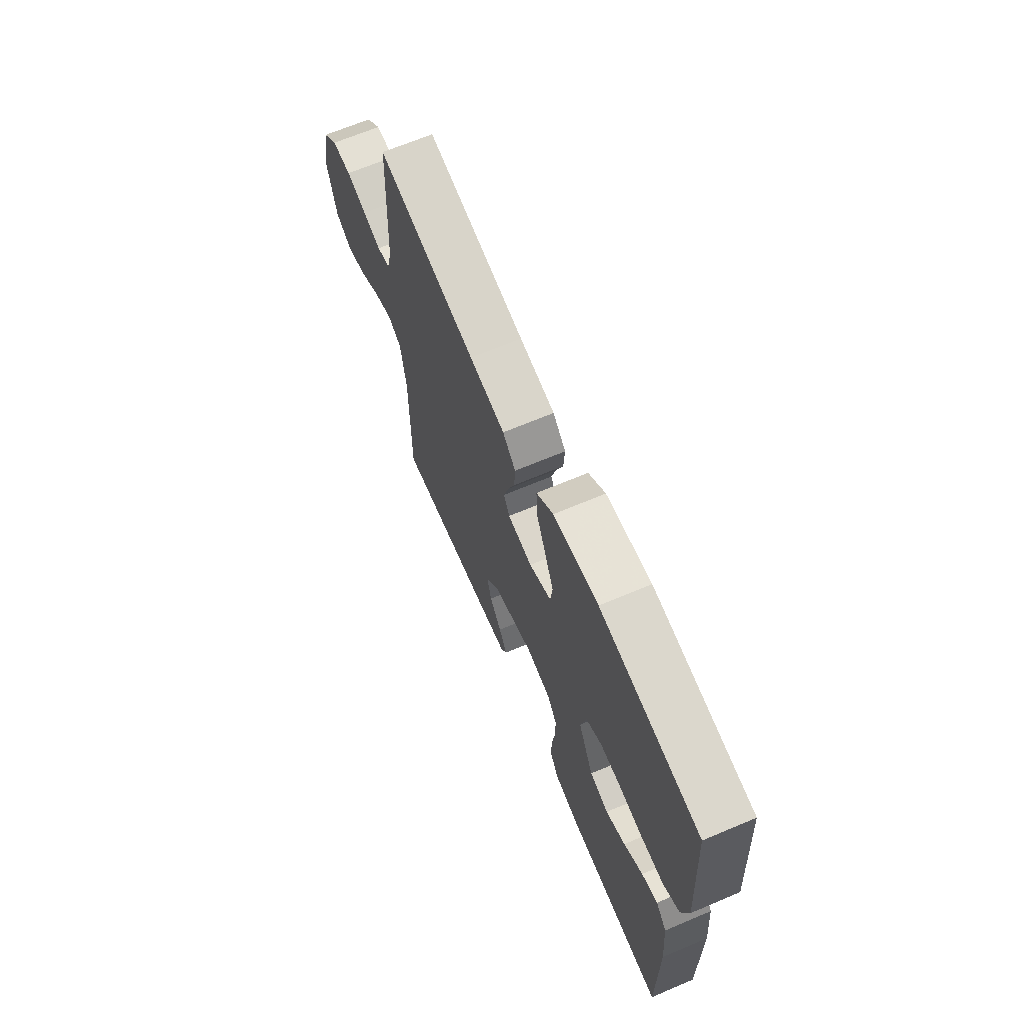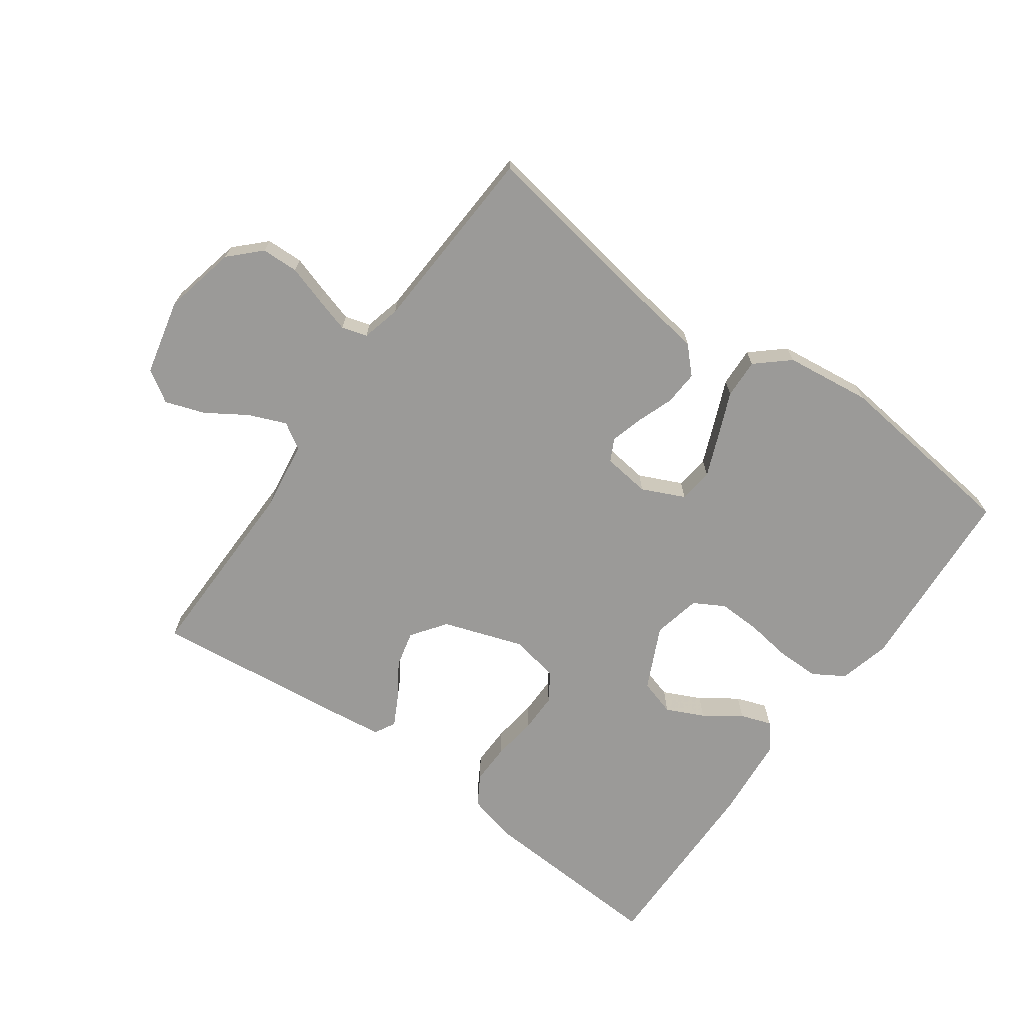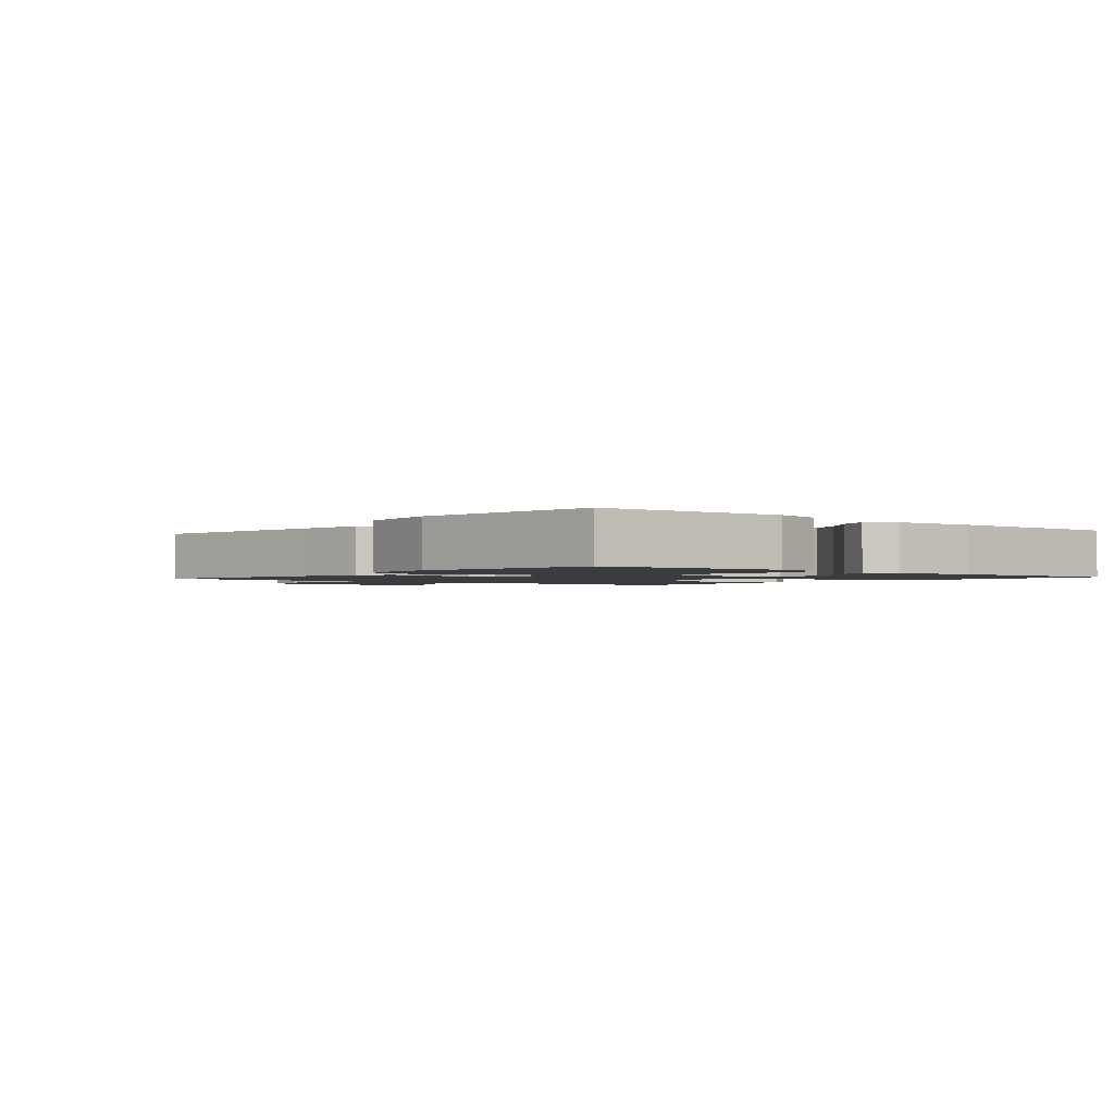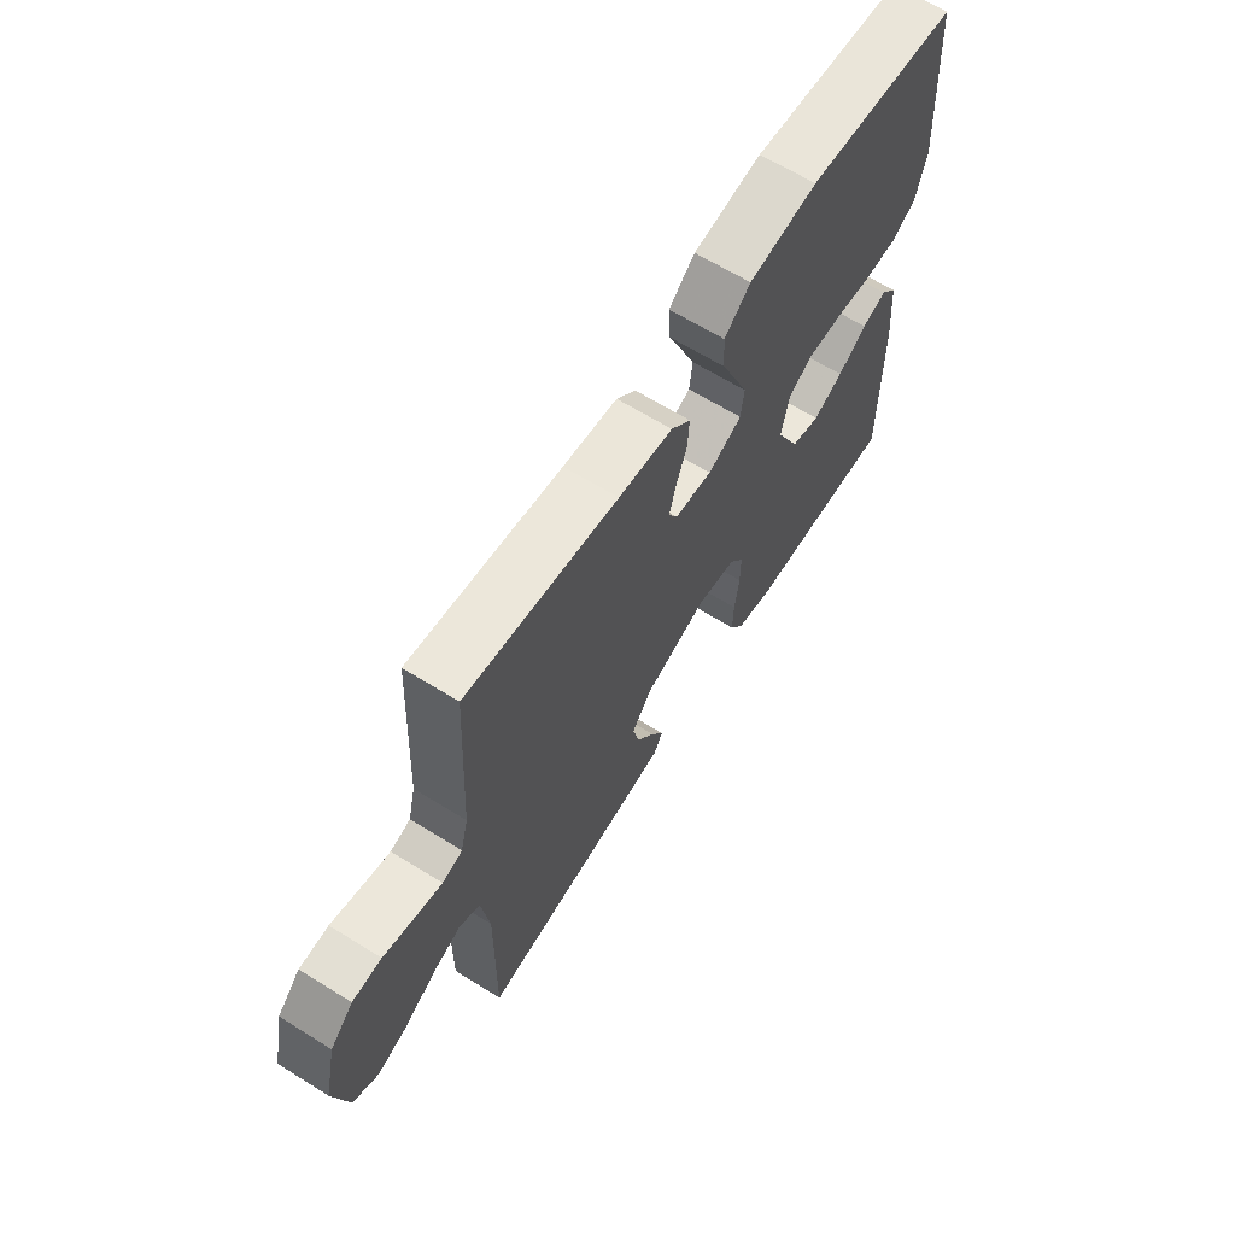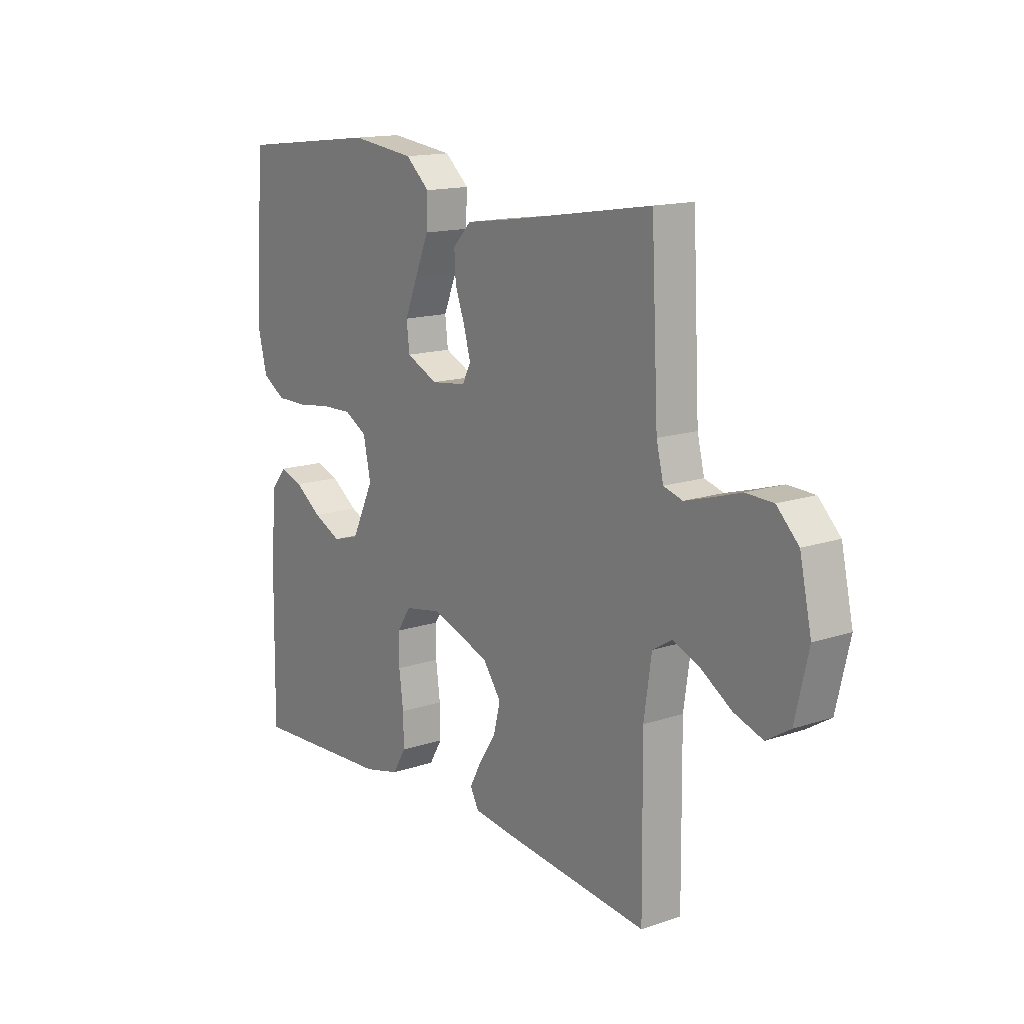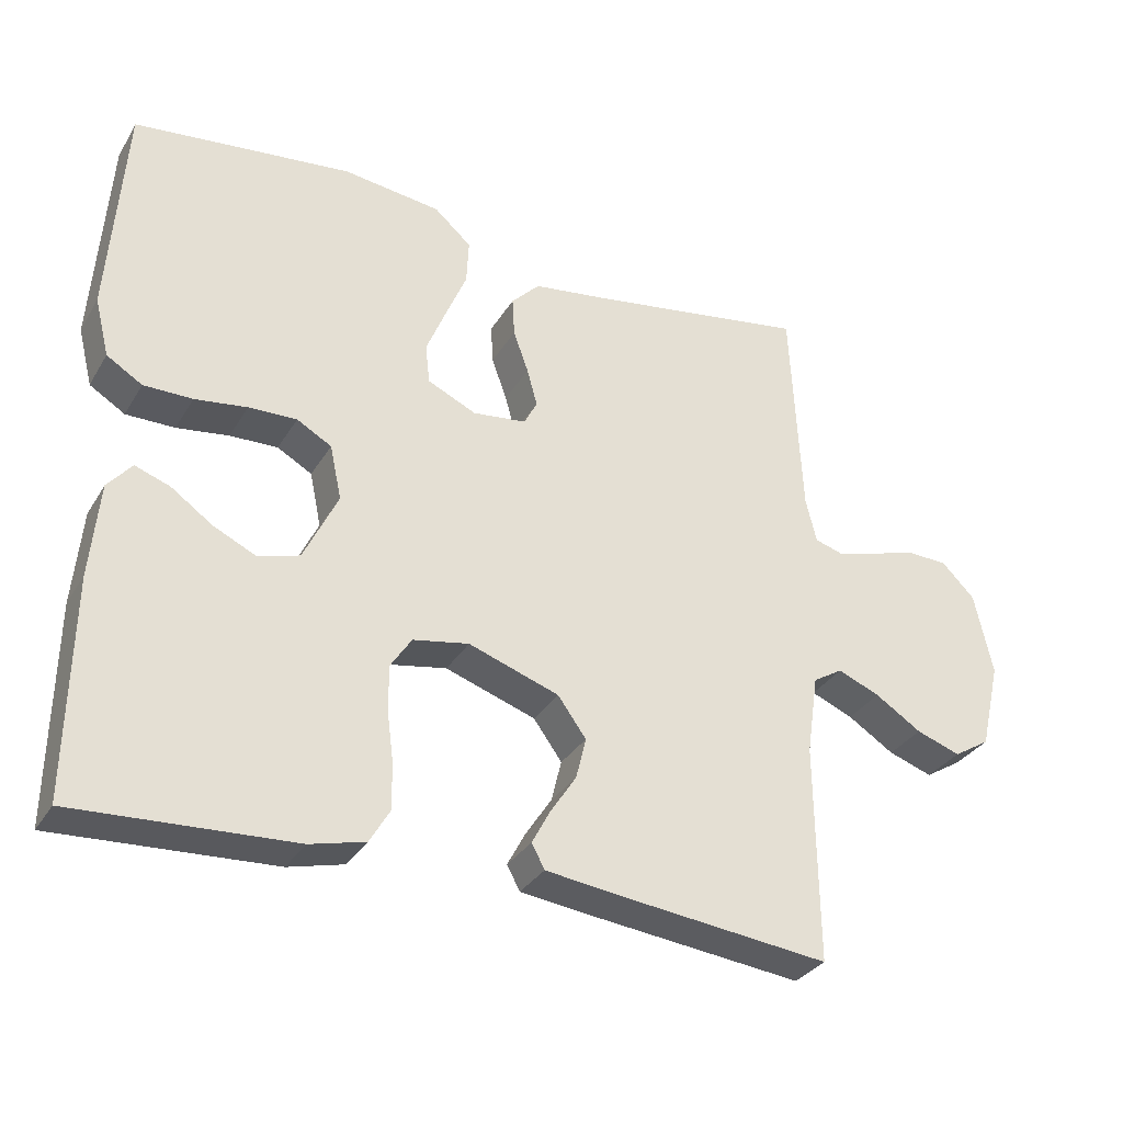
<metadata>
{"format":"obj","ext":"obj","renderer":"f3d","projection":"perspective","resolution":1024,"background":"white","views":[{"elev":67.6,"azim":67.1,"up":"+Z"},{"elev":-69.4,"azim":-35.8,"up":"+Y"},{"elev":-1.7,"azim":50.1,"up":"+Y"},{"elev":65.0,"azim":-58.0,"up":"+Z"},{"elev":14.7,"azim":-126.0,"up":"+Z"},{"elev":-31.9,"azim":153.6,"up":"+Z"}]}
</metadata>
<code>
v 0.5 0.07 0.5
v 0.521 0.07 0.2
v 0.501 0.07 0.12
v 0.452 0.07 0.09
v 0.385 0.07 0.09
v 0.313 0.07 0.1
v 0.247 0.07 0.102
v 0.199 0.07 0.075
v 0.183 0.07 0
v 0.23 0.07 -0.098
v 0.287 0.07 -0.115
v 0.346 0.07 -0.087
v 0.403 0.07 -0.047
v 0.451 0.07 -0.03
v 0.484 0.07 -0.069
v 0.496 0.07 -0.2
v 0.5 0.07 -0.5
v 0.2 0.07 -0.484
v 0.124 0.07 -0.465
v 0.096 0.07 -0.418
v 0.097 0.07 -0.354
v 0.106 0.07 -0.285
v 0.106 0.07 -0.223
v 0.077 0.07 -0.179
v 0 0.07 -0.165
v -0.125 0.07 -0.208
v -0.164 0.07 -0.262
v -0.15 0.07 -0.319
v -0.114 0.07 -0.374
v -0.089 0.07 -0.421
v -0.107 0.07 -0.454
v -0.2 0.07 -0.466
v -0.5 0.07 -0.5
v -0.497 0.07 -0.2
v -0.513 0.07 -0.09
v -0.554 0.07 -0.065
v -0.612 0.07 -0.089
v -0.676 0.07 -0.13
v -0.737 0.07 -0.151
v -0.787 0.07 -0.12
v -0.815 0.07 0
v -0.79 0.07 0.114
v -0.744 0.07 0.16
v -0.686 0.07 0.162
v -0.625 0.07 0.143
v -0.57 0.07 0.127
v -0.53 0.07 0.139
v -0.515 0.07 0.2
v -0.5 0.07 0.5
v -0.2 0.07 0.452
v -0.093 0.07 0.437
v -0.054 0.07 0.397
v -0.057 0.07 0.343
v -0.078 0.07 0.285
v -0.092 0.07 0.234
v -0.074 0.07 0.199
v 0 0.07 0.19
v 0.067 0.07 0.221
v 0.073 0.07 0.275
v 0.046 0.07 0.341
v 0.017 0.07 0.41
v 0.014 0.07 0.472
v 0.065 0.07 0.517
v 0.2 0.07 0.534
v 0.5 0 0.5
v 0.521 0 0.2
v 0.501 0 0.12
v 0.452 0 0.09
v 0.385 0 0.09
v 0.313 0 0.1
v 0.247 0 0.102
v 0.199 0 0.075
v 0.183 0 0
v 0.23 0 -0.098
v 0.287 0 -0.115
v 0.346 0 -0.087
v 0.403 0 -0.047
v 0.451 0 -0.03
v 0.484 0 -0.069
v 0.496 0 -0.2
v 0.5 0 -0.5
v 0.2 0 -0.484
v 0.124 0 -0.465
v 0.096 0 -0.418
v 0.097 0 -0.354
v 0.106 0 -0.285
v 0.106 0 -0.223
v 0.077 0 -0.179
v 0 0 -0.165
v -0.125 0 -0.208
v -0.164 0 -0.262
v -0.15 0 -0.319
v -0.114 0 -0.374
v -0.089 0 -0.421
v -0.107 0 -0.454
v -0.2 0 -0.466
v -0.5 0 -0.5
v -0.497 0 -0.2
v -0.513 0 -0.09
v -0.554 0 -0.065
v -0.612 0 -0.089
v -0.676 0 -0.13
v -0.737 0 -0.151
v -0.787 0 -0.12
v -0.815 0 0
v -0.79 0 0.114
v -0.744 0 0.16
v -0.686 0 0.162
v -0.625 0 0.143
v -0.57 0 0.127
v -0.53 0 0.139
v -0.515 0 0.2
v -0.5 0 0.5
v -0.2 0 0.452
v -0.093 0 0.437
v -0.054 0 0.397
v -0.057 0 0.343
v -0.078 0 0.285
v -0.092 0 0.234
v -0.074 0 0.199
v 0 0 0.19
v 0.067 0 0.221
v 0.073 0 0.275
v 0.046 0 0.341
v 0.017 0 0.41
v 0.014 0 0.472
v 0.065 0 0.517
v 0.2 0 0.534
f 4 5 6
f 3 4 6
f 2 3 6
f 1 2 6
f 64 1 6
f 63 64 6
f 62 63 6
f 61 62 6
f 60 61 6
f 59 60 6 7
f 58 59 7 8
f 57 58 8 9
f 56 57 9 10
f 52 53 54
f 51 52 54
f 50 51 54
f 50 54 55
f 49 50 55
f 48 49 55
f 47 48 55 56
f 43 44 45
f 42 43 45
f 41 42 45
f 40 41 45
f 39 40 45
f 38 39 45
f 37 38 45
f 36 37 45 46
f 47 56 10
f 46 47 10
f 36 46 10
f 35 36 10
f 32 33 34
f 31 32 34
f 30 31 34
f 29 30 34
f 28 29 34
f 20 21 22
f 19 20 22
f 18 19 22
f 17 18 22
f 16 17 22
f 15 16 22
f 14 15 22
f 13 14 22
f 12 13 22
f 11 12 22 23
f 10 11 23 24
f 27 28 34 35
f 26 27 35
f 25 26 35
f 25 35 10
f 10 24 25
f 70 69 68
f 70 68 67
f 70 67 66
f 70 66 65
f 70 65 128
f 70 128 127
f 70 127 126
f 70 126 125
f 70 125 124
f 71 70 124 123
f 72 71 123 122
f 73 72 122 121
f 74 73 121 120
f 118 117 116
f 118 116 115
f 118 115 114
f 119 118 114
f 119 114 113
f 119 113 112
f 120 119 112 111
f 109 108 107
f 109 107 106
f 109 106 105
f 109 105 104
f 109 104 103
f 109 103 102
f 109 102 101
f 110 109 101 100
f 74 120 111
f 74 111 110
f 74 110 100
f 74 100 99
f 98 97 96
f 98 96 95
f 98 95 94
f 98 94 93
f 98 93 92
f 86 85 84
f 86 84 83
f 86 83 82
f 86 82 81
f 86 81 80
f 86 80 79
f 86 79 78
f 86 78 77
f 86 77 76
f 87 86 76 75
f 88 87 75 74
f 99 98 92 91
f 99 91 90
f 99 90 89
f 74 99 89
f 89 88 74
f 1 65 66 2
f 2 66 67 3
f 3 67 68 4
f 4 68 69 5
f 5 69 70 6
f 6 70 71 7
f 7 71 72 8
f 8 72 73 9
f 9 73 74 10
f 10 74 75 11
f 11 75 76 12
f 12 76 77 13
f 13 77 78 14
f 14 78 79 15
f 15 79 80 16
f 16 80 81 17
f 17 81 82 18
f 18 82 83 19
f 19 83 84 20
f 20 84 85 21
f 21 85 86 22
f 22 86 87 23
f 23 87 88 24
f 24 88 89 25
f 25 89 90 26
f 26 90 91 27
f 27 91 92 28
f 28 92 93 29
f 29 93 94 30
f 30 94 95 31
f 31 95 96 32
f 32 96 97 33
f 33 97 98 34
f 34 98 99 35
f 35 99 100 36
f 36 100 101 37
f 37 101 102 38
f 38 102 103 39
f 39 103 104 40
f 40 104 105 41
f 41 105 106 42
f 42 106 107 43
f 43 107 108 44
f 44 108 109 45
f 45 109 110 46
f 46 110 111 47
f 47 111 112 48
f 48 112 113 49
f 49 113 114 50
f 50 114 115 51
f 51 115 116 52
f 52 116 117 53
f 53 117 118 54
f 54 118 119 55
f 55 119 120 56
f 56 120 121 57
f 57 121 122 58
f 58 122 123 59
f 59 123 124 60
f 60 124 125 61
f 61 125 126 62
f 62 126 127 63
f 63 127 128 64
f 64 128 65 1

</code>
